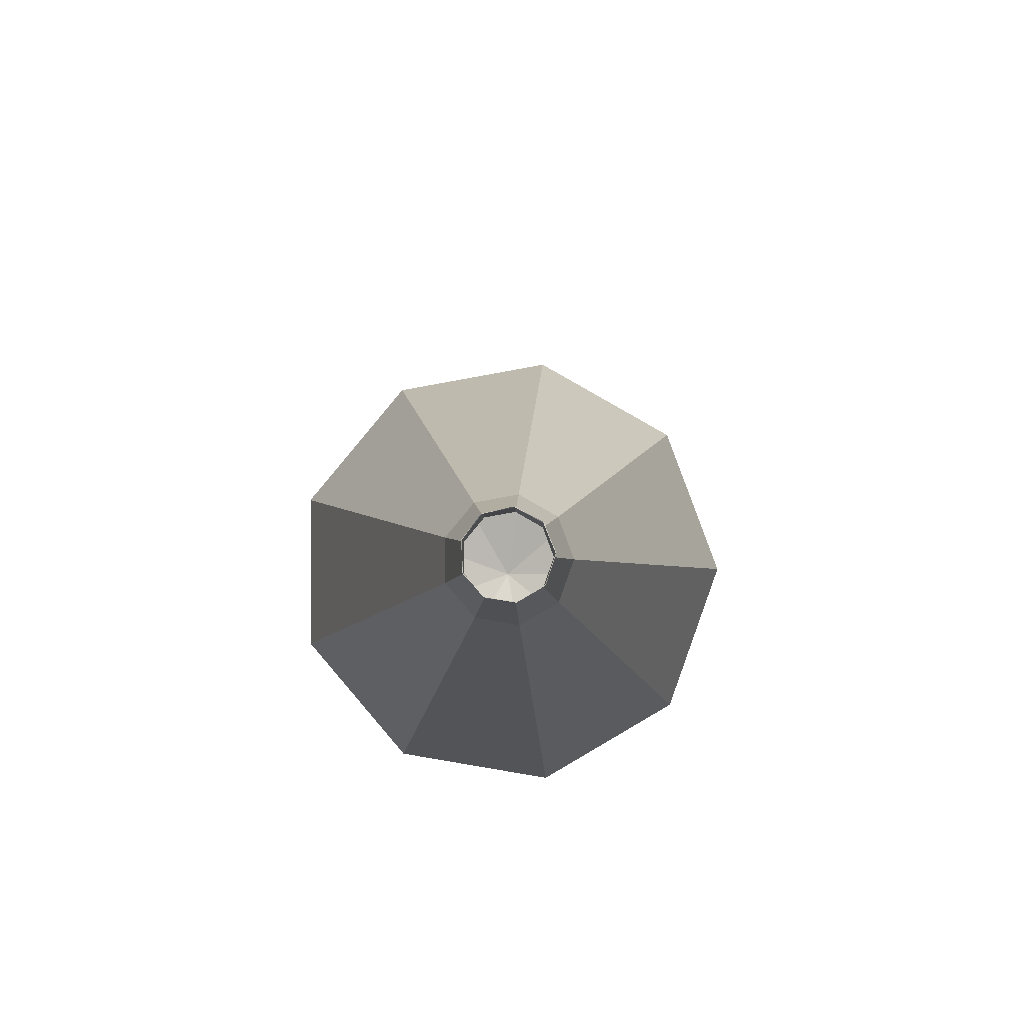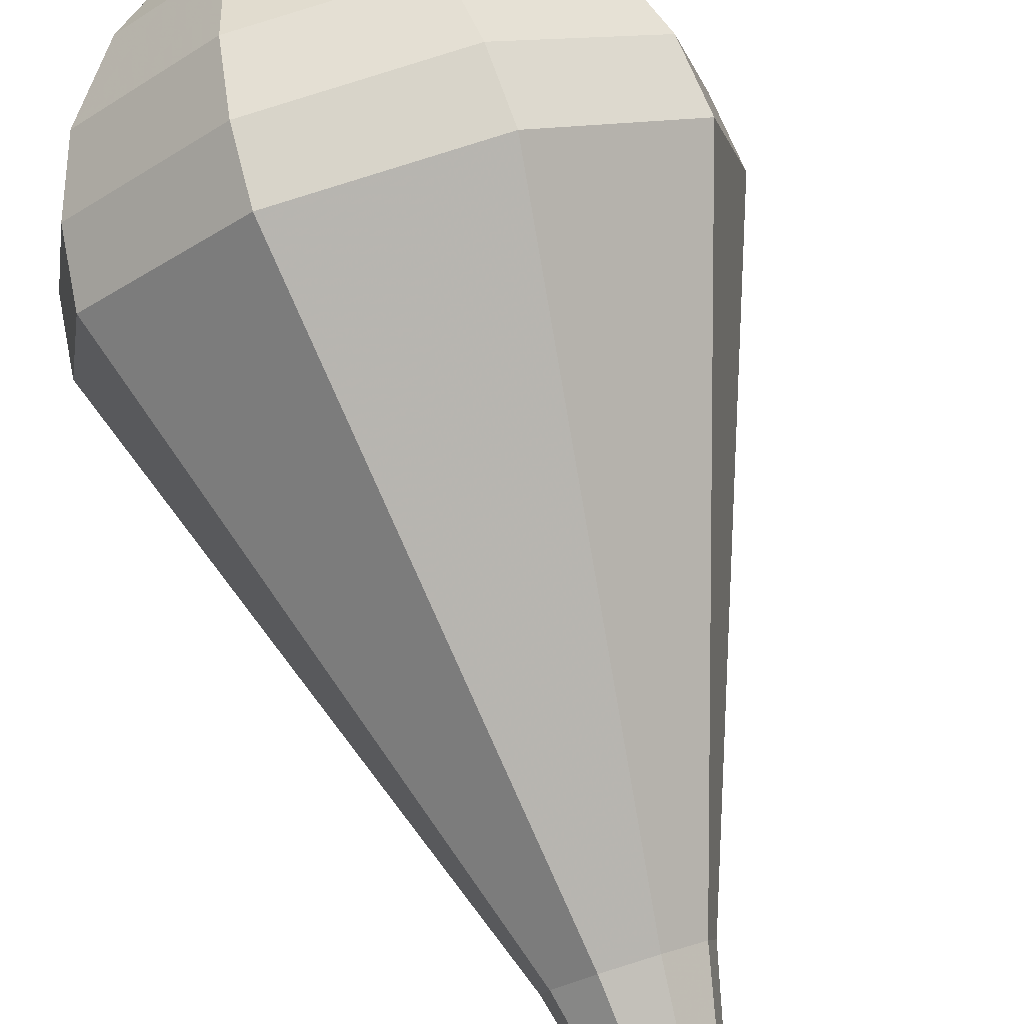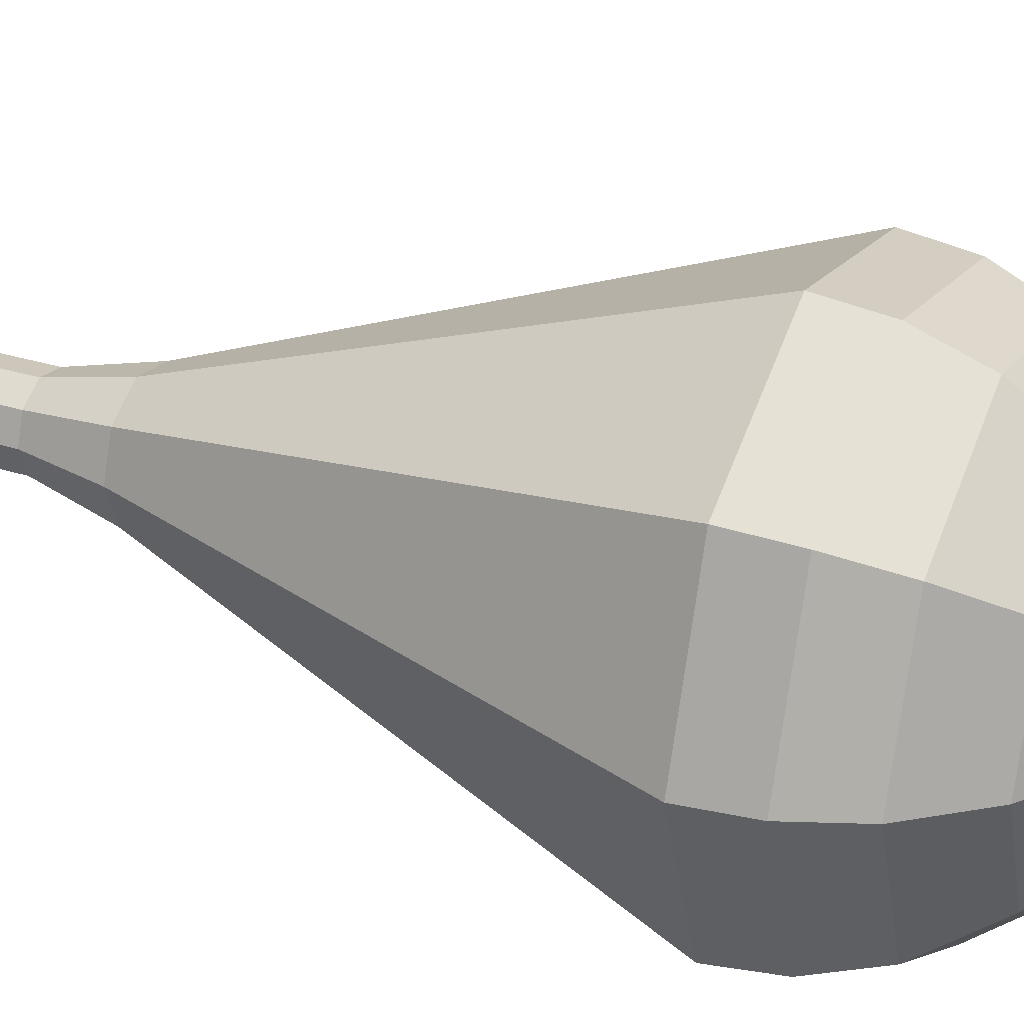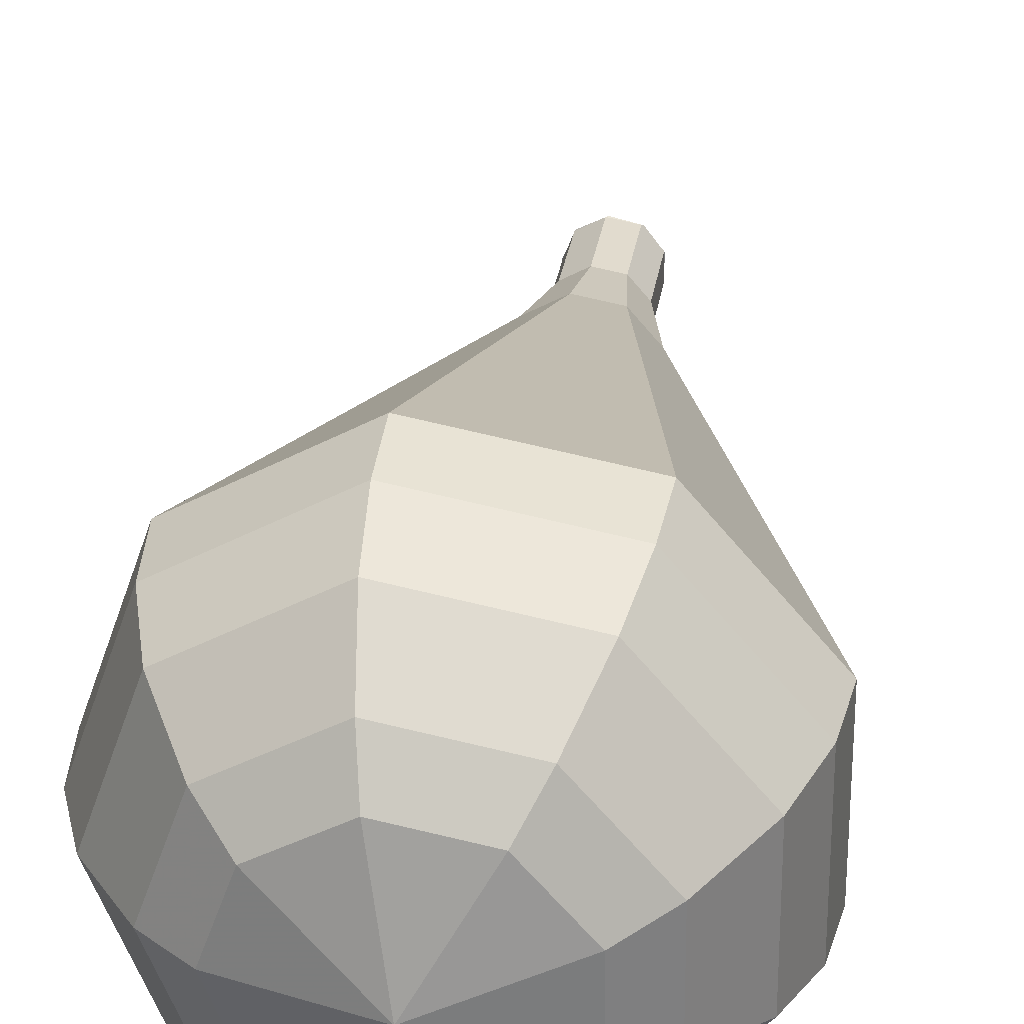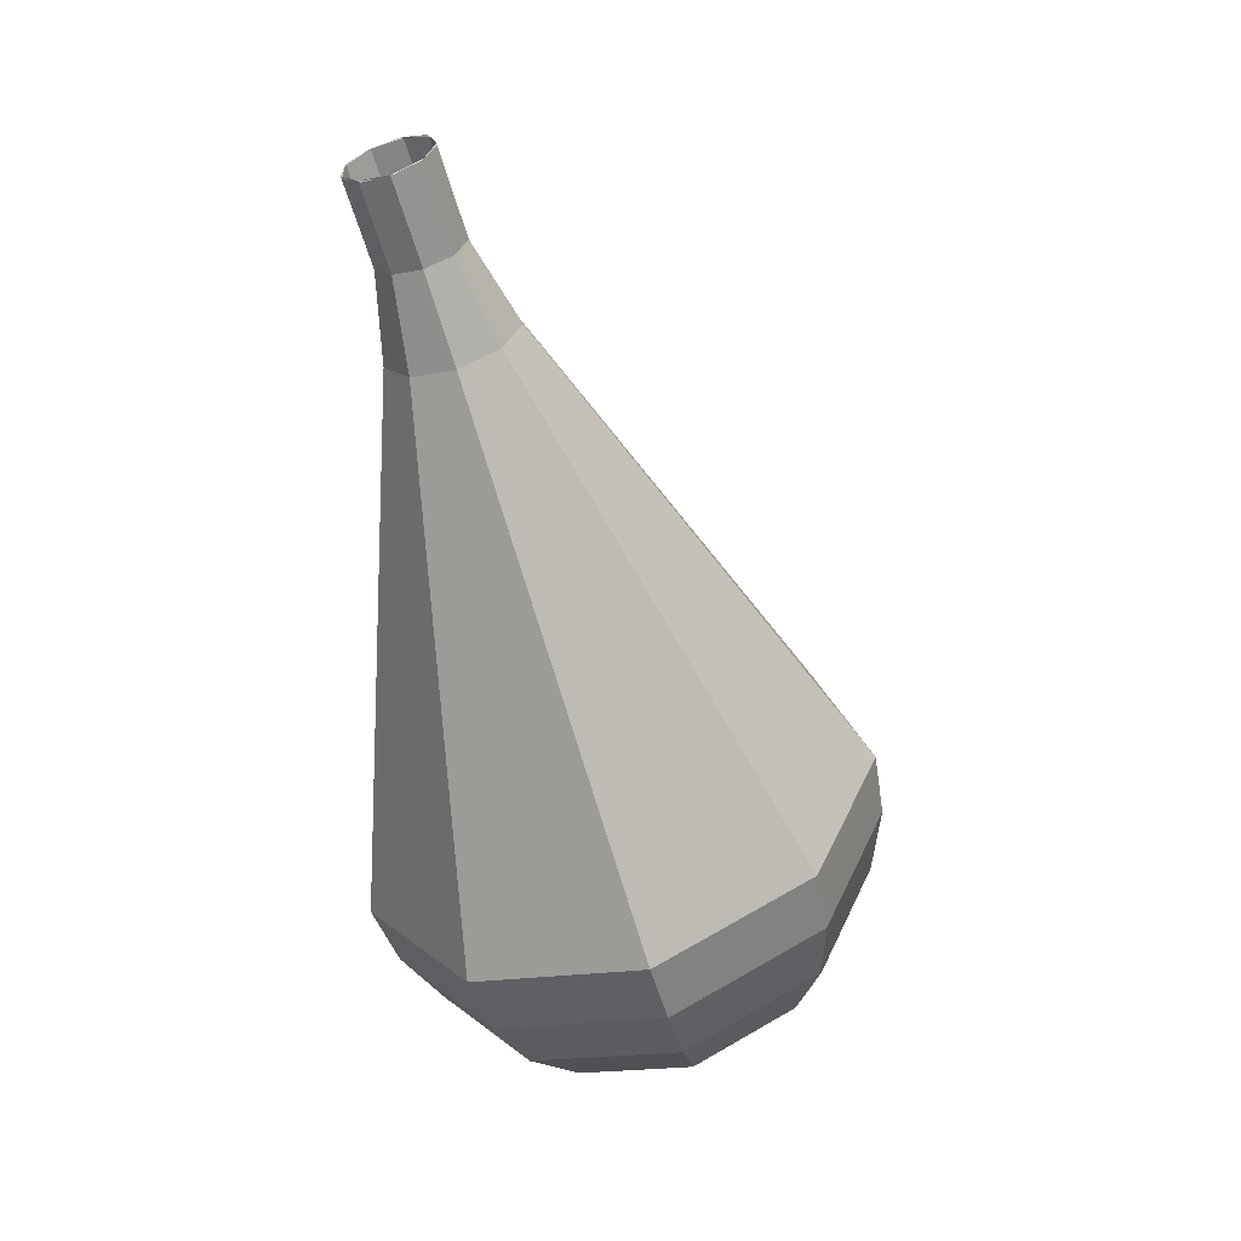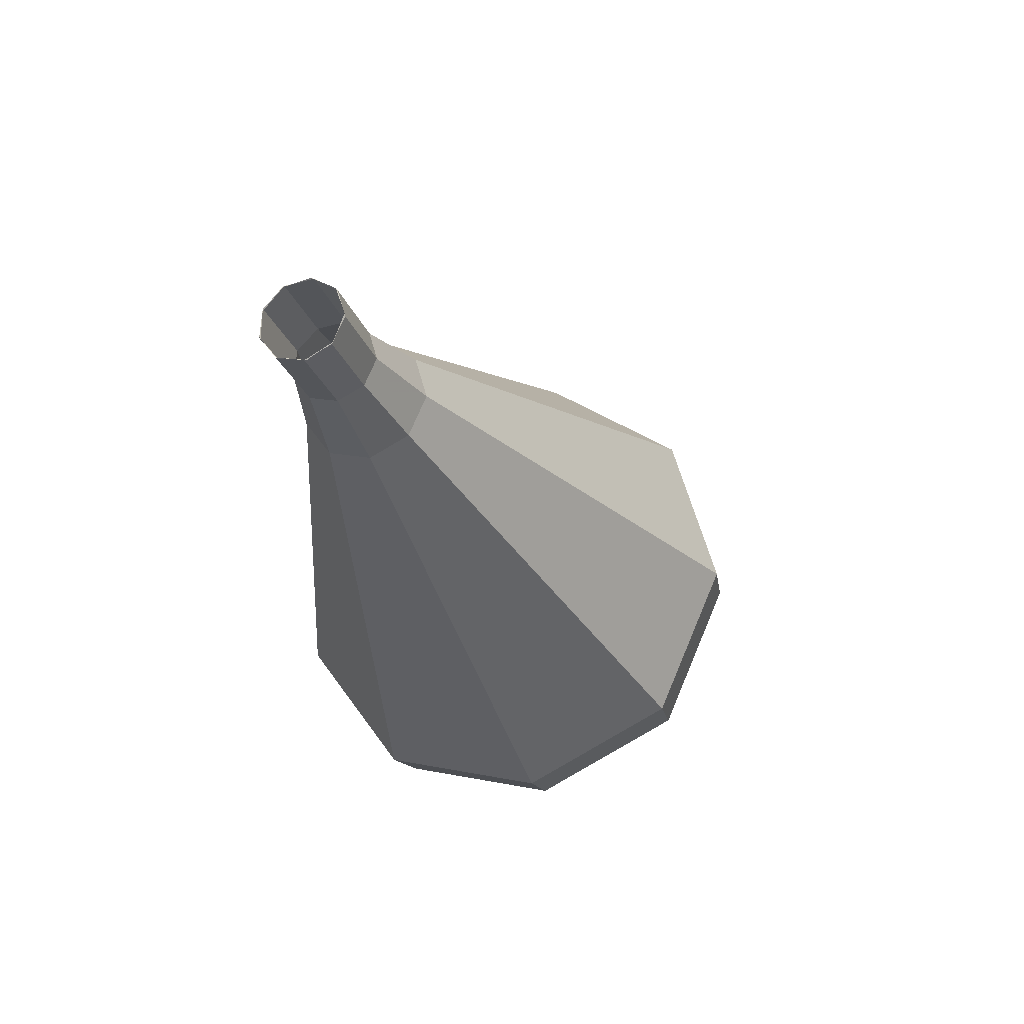
<metadata>
{"format":"obj","ext":"obj","renderer":"f3d","projection":"perspective","resolution":1024,"background":"white","views":[{"elev":71.1,"azim":-3.6,"up":"+Z"},{"elev":63.4,"azim":-18.9,"up":"+Y"},{"elev":69.6,"azim":108.9,"up":"+Y"},{"elev":48.2,"azim":-171.4,"up":"+Y"},{"elev":29.0,"azim":80.2,"up":"+Z"},{"elev":65.0,"azim":80.9,"up":"+Z"}]}
</metadata>
<code>
g tube1
v 144.9 153.4 162.3
v 144.6 152.7 162.1
v 143.9 152.3 161.9
v 143.1 152.4 162
v 142.5 153 162.2
v 142.5 153.8 162.5
v 143.1 154.5 162.7
v 143.9 154.6 162.7
v 144.6 154.2 162.6
v 144.9 153.4 162.3
v 144.9 153.4 162.3
v 144.6 152.6 162.1
v 143.8 152.2 162
v 143 152.4 162
v 142.5 153.1 162.2
v 142.5 153.9 162.4
v 143.1 154.5 162.6
v 144 154.6 162.7
v 144.7 154.2 162.5
v 144.9 153.4 162.3
v 145 154.1 159.9
v 144.6 153.3 159.7
v 143.9 152.9 159.6
v 143 153.1 159.6
v 142.5 153.8 159.8
v 142.6 154.6 160
v 143.2 155.2 160.2
v 144 155.3 160.2
v 144.7 154.9 160.1
v 145 154.1 159.9
v 145.6 154.7 157.5
v 145.1 153.6 157.2
v 144 153 157
v 142.7 153.3 157
v 142 154.3 157.3
v 142 155.5 157.7
v 142.9 156.4 157.9
v 144.2 156.6 158
v 145.3 155.9 157.8
v 145.6 154.7 157.5
v 146.6 155.4 155.1
v 145.9 153.7 154.6
v 144.1 152.8 154.3
v 142.3 153.3 154.4
v 141.1 154.7 154.8
v 141.2 156.6 155.3
v 142.5 157.9 155.7
v 144.4 158.2 155.8
v 146.1 157.1 155.6
v 146.6 155.4 155.1
v 147.6 156 152.7
v 146.6 153.7 152
v 144.3 152.6 151.6
v 141.8 153.2 151.8
v 140.3 155.2 152.3
v 140.4 157.6 153
v 142.1 159.4 153.6
v 144.7 159.7 153.7
v 146.8 158.4 153.3
v 147.6 156 152.7
v 149.5 157.3 147.8
v 148 153.9 146.8
v 144.6 152.2 146.3
v 140.9 153.1 146.5
v 138.5 156.1 147.3
v 138.7 159.8 148.4
v 141.4 162.4 149.2
v 145.2 162.9 149.4
v 148.4 160.8 148.8
v 149.5 157.3 147.8
v 151.5 158.6 143
v 149.5 154.1 141.7
v 144.9 151.8 141
v 139.9 153 141.2
v 136.8 156.9 142.3
v 137.1 161.9 143.7
v 140.6 165.4 144.8
v 145.7 166 145
v 150 163.3 144.3
v 151.5 158.6 143
v 151.3 159.1 141.2
v 149.3 154.7 139.9
v 144.9 152.6 139.2
v 140.1 153.7 139.5
v 137.1 157.5 140.5
v 137.3 162.3 141.9
v 140.7 165.8 142.9
v 145.7 166.3 143.2
v 149.8 163.7 142.5
v 151.3 159.1 141.2
v 150.5 159.7 139.4
v 148.8 155.8 138.2
v 144.8 153.8 137.6
v 140.5 154.8 137.8
v 137.8 158.2 138.8
v 138.1 162.5 140
v 141.1 165.6 141
v 145.5 166.1 141.2
v 149.3 163.8 140.6
v 150.5 159.7 139.4
v 149 160.3 137.6
v 147.7 157.3 136.7
v 144.7 155.8 136.2
v 141.4 156.6 136.4
v 139.3 159.2 137.1
v 139.5 162.4 138.1
v 141.8 164.8 138.8
v 145.2 165.2 138.9
v 148.1 163.4 138.5
v 149 160.3 137.6
v 147.7 160.6 136.7
v 146.8 158.4 136
v 144.5 157.3 135.7
v 142.1 157.9 135.8
v 140.6 159.8 136.4
v 140.8 162.2 137
v 142.5 163.9 137.6
v 144.9 164.2 137.7
v 147 162.9 137.3
v 147.7 160.6 136.7
v 144.1 161.1 135.8
v 144.1 161.1 135.8
v 144.1 161.1 135.8
v 144.1 161.1 135.8
v 144.1 161.1 135.8
v 144.1 161.1 135.8
v 144.1 161.1 135.8
v 144.1 161.1 135.8
v 144.1 161.1 135.8
v 144.1 161.1 135.8
f 1 2 12
f 12 11 1
f 2 3 13
f 13 12 2
f 3 4 14
f 14 13 3
f 4 5 15
f 15 14 4
f 5 6 16
f 16 15 5
f 6 7 17
f 17 16 6
f 7 8 18
f 18 17 7
f 8 9 19
f 19 18 8
f 9 10 20
f 20 19 9
f 11 12 22
f 22 21 11
f 12 13 23
f 23 22 12
f 13 14 24
f 24 23 13
f 14 15 25
f 25 24 14
f 15 16 26
f 26 25 15
f 16 17 27
f 27 26 16
f 17 18 28
f 28 27 17
f 18 19 29
f 29 28 18
f 19 20 30
f 30 29 19
f 21 22 32
f 32 31 21
f 22 23 33
f 33 32 22
f 23 24 34
f 34 33 23
f 24 25 35
f 35 34 24
f 25 26 36
f 36 35 25
f 26 27 37
f 37 36 26
f 27 28 38
f 38 37 27
f 28 29 39
f 39 38 28
f 29 30 40
f 40 39 29
f 31 32 42
f 42 41 31
f 32 33 43
f 43 42 32
f 33 34 44
f 44 43 33
f 34 35 45
f 45 44 34
f 35 36 46
f 46 45 35
f 36 37 47
f 47 46 36
f 37 38 48
f 48 47 37
f 38 39 49
f 49 48 38
f 39 40 50
f 50 49 39
f 41 42 52
f 52 51 41
f 42 43 53
f 53 52 42
f 43 44 54
f 54 53 43
f 44 45 55
f 55 54 44
f 45 46 56
f 56 55 45
f 46 47 57
f 57 56 46
f 47 48 58
f 58 57 47
f 48 49 59
f 59 58 48
f 49 50 60
f 60 59 49
f 51 52 62
f 62 61 51
f 52 53 63
f 63 62 52
f 53 54 64
f 64 63 53
f 54 55 65
f 65 64 54
f 55 56 66
f 66 65 55
f 56 57 67
f 67 66 56
f 57 58 68
f 68 67 57
f 58 59 69
f 69 68 58
f 59 60 70
f 70 69 59
f 61 62 72
f 72 71 61
f 62 63 73
f 73 72 62
f 63 64 74
f 74 73 63
f 64 65 75
f 75 74 64
f 65 66 76
f 76 75 65
f 66 67 77
f 77 76 66
f 67 68 78
f 78 77 67
f 68 69 79
f 79 78 68
f 69 70 80
f 80 79 69
f 71 72 82
f 82 81 71
f 72 73 83
f 83 82 72
f 73 74 84
f 84 83 73
f 74 75 85
f 85 84 74
f 75 76 86
f 86 85 75
f 76 77 87
f 87 86 76
f 77 78 88
f 88 87 77
f 78 79 89
f 89 88 78
f 79 80 90
f 90 89 79
f 81 82 92
f 92 91 81
f 82 83 93
f 93 92 82
f 83 84 94
f 94 93 83
f 84 85 95
f 95 94 84
f 85 86 96
f 96 95 85
f 86 87 97
f 97 96 86
f 87 88 98
f 98 97 87
f 88 89 99
f 99 98 88
f 89 90 100
f 100 99 89
f 91 92 102
f 102 101 91
f 92 93 103
f 103 102 92
f 93 94 104
f 104 103 93
f 94 95 105
f 105 104 94
f 95 96 106
f 106 105 95
f 96 97 107
f 107 106 96
f 97 98 108
f 108 107 97
f 98 99 109
f 109 108 98
f 99 100 110
f 110 109 99
f 101 102 112
f 112 111 101
f 102 103 113
f 113 112 102
f 103 104 114
f 114 113 103
f 104 105 115
f 115 114 104
f 105 106 116
f 116 115 105
f 106 107 117
f 117 116 106
f 107 108 118
f 118 117 107
f 108 109 119
f 119 118 108
f 109 110 120
f 120 119 109
f 111 112 122
f 122 121 111
f 112 113 123
f 123 122 112
f 113 114 124
f 124 123 113
f 114 115 125
f 125 124 114
f 115 116 126
f 126 125 115
f 116 117 127
f 127 126 116
f 117 118 128
f 128 127 117
f 118 119 129
f 129 128 118
f 119 120 130
f 130 129 119

</code>
